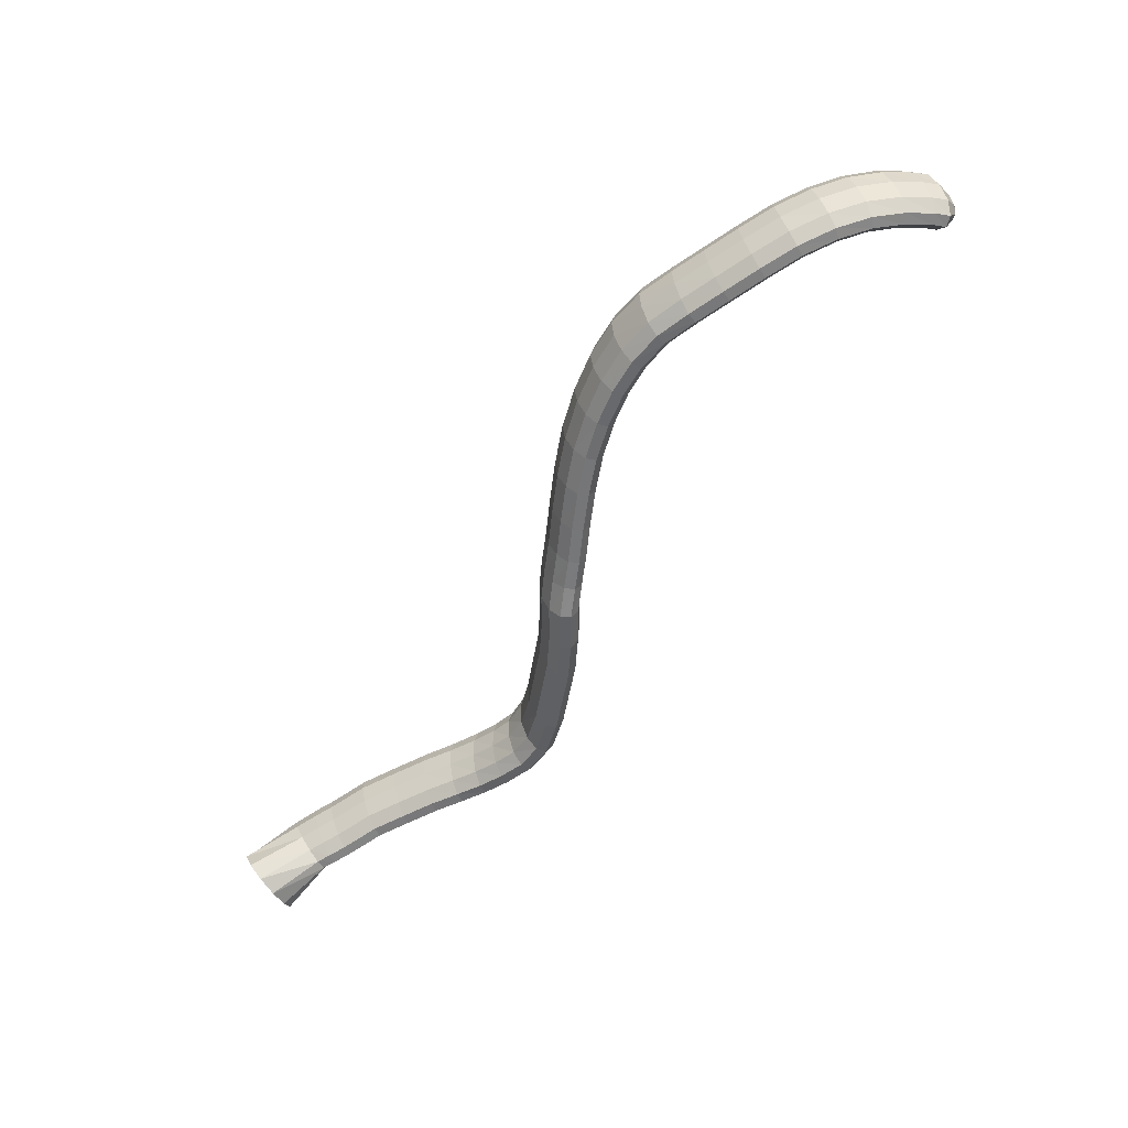
<metadata>
{"format":"obj","ext":"obj","renderer":"f3d","projection":"perspective","resolution":1024,"background":"white","views":[{"elev":-33.6,"azim":16.0,"up":"+Z"}]}
</metadata>
<code>
g tube1
v 160 147.7 95.34
v 161.6 148 93.05
v 163 149.8 91.36
v 163.7 152.5 90.79
v 163.5 155.2 91.54
v 162.5 157.1 93.36
v 160.9 157.5 95.68
v 159.4 156.4 97.75
v 158.3 154.1 98.93
v 158 151.3 98.83
v 158.7 148.9 97.49
v 160 147.7 95.34
v 167.2 149.4 99.75
v 168.6 149.3 97.41
v 169.7 150.1 95.74
v 170.1 151.4 95.28
v 169.8 152.8 96.18
v 168.7 153.9 98.14
v 167.3 154.4 100.6
v 166 154 102.6
v 165.2 152.9 103.8
v 165.2 151.5 103.5
v 165.9 150.2 102
v 167.2 149.4 99.75
v 169.8 149 100.7
v 170.7 149 98.17
v 171.5 149.8 96.35
v 171.9 151.1 95.85
v 171.7 152.5 96.84
v 171.1 153.6 99
v 170.2 154 101.6
v 169.3 153.5 103.9
v 168.7 152.4 105.1
v 168.6 151 104.9
v 169 149.7 103.2
v 169.8 149 100.7
v 172.3 148.7 101.6
v 173.2 148.7 99.03
v 174 149.5 97.21
v 174.4 150.8 96.73
v 174.3 152.2 97.73
v 173.7 153.2 99.9
v 172.8 153.6 102.5
v 171.9 153.2 104.8
v 171.2 152.1 106
v 171.1 150.7 105.7
v 171.5 149.4 104.1
v 172.3 148.7 101.6
v 177.5 147.7 103.5
v 178.3 147.7 100.9
v 179 148.5 99.07
v 179.3 149.8 98.58
v 179.3 151.2 99.59
v 178.8 152.3 101.8
v 178 152.6 104.5
v 177.2 152.2 106.8
v 176.6 151.1 108
v 176.5 149.7 107.7
v 176.8 148.4 106.1
v 177.5 147.7 103.5
v 182.4 146.9 104.7
v 183.1 147 102.1
v 183.6 147.8 100.2
v 183.9 149.2 99.68
v 183.9 150.6 100.7
v 183.5 151.6 102.9
v 183 151.9 105.7
v 182.4 151.5 108.1
v 181.9 150.3 109.3
v 181.8 148.9 109
v 182 147.7 107.3
v 182.4 146.9 104.7
v 187.2 146.2 105.7
v 187.7 146.3 103.1
v 188.2 147.1 101.2
v 188.5 148.4 100.7
v 188.6 149.8 101.7
v 188.3 150.8 104
v 187.8 151.1 106.7
v 187.3 150.7 109.1
v 186.9 149.5 110.4
v 186.7 148.1 110.1
v 186.8 146.9 108.4
v 187.2 146.2 105.7
v 191.5 145.5 106.4
v 191.9 145.6 103.7
v 192.4 146.5 101.8
v 192.7 147.8 101.3
v 192.9 149.2 102.4
v 192.8 150.1 104.7
v 192.4 150.4 107.5
v 192 149.9 109.9
v 191.6 148.7 111.1
v 191.3 147.3 110.8
v 191.3 146.1 109.1
v 191.5 145.5 106.4
v 195.3 144.4 106.8
v 195.7 144.6 104.1
v 196.2 145.5 102.2
v 196.7 146.8 101.8
v 197 148.1 102.9
v 197.1 148.9 105.2
v 196.9 149.1 108
v 196.5 148.5 110.4
v 195.9 147.4 111.6
v 195.5 146 111.3
v 195.3 144.9 109.5
v 195.3 144.4 106.8
v 198.8 142.9 107
v 199.2 143.1 104.3
v 199.9 144 102.5
v 200.5 145.3 102.1
v 201 146.5 103.3
v 201.1 147.2 105.6
v 200.8 147.3 108.4
v 200.3 146.7 110.8
v 199.6 145.6 111.9
v 199 144.3 111.5
v 198.7 143.3 109.7
v 198.8 142.9 107
v 201.7 141.3 107.3
v 202.4 141.5 104.7
v 203.3 142.3 102.9
v 204.2 143.4 102.6
v 204.8 144.5 103.8
v 204.9 145.2 106.2
v 204.4 145.3 109
v 203.6 144.7 111.3
v 202.6 143.8 112.4
v 201.9 142.6 111.9
v 201.5 141.7 110
v 201.7 141.3 107.3
v 204.4 138.8 107.9
v 205.2 139 105.3
v 206.4 139.7 103.6
v 207.6 140.5 103.5
v 208.4 141.2 104.8
v 208.5 141.7 107.3
v 208 141.7 110
v 206.9 141.2 112.2
v 205.7 140.5 113.2
v 204.6 139.6 112.5
v 204.2 139 110.6
v 204.4 138.8 107.9
v 207.1 133.7 108.1
v 208 133.9 105.6
v 209.4 134.3 104
v 210.7 135 103.9
v 211.5 135.6 105.3
v 211.7 135.9 107.8
v 211 135.9 110.5
v 209.8 135.6 112.7
v 208.4 135 113.5
v 207.3 134.4 112.9
v 206.8 133.9 110.9
v 207.1 133.7 108.1
v 209.3 128.7 109
v 210.4 128.7 106.4
v 211.8 129.1 104.9
v 213.1 129.6 104.8
v 213.9 130.3 106.2
v 214 130.8 108.6
v 213.3 130.9 111.3
v 212 130.7 113.5
v 210.6 130.3 114.3
v 209.4 129.6 113.7
v 209 129 111.7
v 209.3 128.7 109
v 211.4 124.2 109.9
v 212.5 124.1 107.4
v 214 124.4 105.9
v 215.3 124.9 105.8
v 216.1 125.5 107.2
v 216.2 126 109.6
v 215.4 126.3 112.3
v 214.1 126.2 114.4
v 212.6 125.8 115.3
v 211.5 125.2 114.6
v 211.1 124.6 112.6
v 211.4 124.2 109.9
v 213.1 119.3 110.9
v 214.3 119.1 108.4
v 215.8 119.2 106.9
v 217.2 119.7 106.9
v 218 120.2 108.3
v 218 120.8 110.7
v 217.2 121.2 113.4
v 215.8 121.2 115.5
v 214.3 120.9 116.3
v 213.2 120.4 115.6
v 212.7 119.8 113.6
v 213.1 119.3 110.9
v 214.5 114.5 112.1
v 215.8 114 109.7
v 217.3 113.9 108.3
v 218.7 114.4 108.2
v 219.5 115.2 109.6
v 219.4 116 111.9
v 218.4 116.7 114.5
v 217 117 116.5
v 215.4 116.8 117.2
v 214.3 116.2 116.6
v 214 115.3 114.7
v 214.5 114.5 112.1
v 215.9 111.2 114.1
v 217.2 110.6 111.8
v 218.8 110.5 110.4
v 220.2 111 110.3
v 220.8 112 111.6
v 220.6 113.1 113.8
v 219.5 114 116.2
v 218 114.4 118.1
v 216.5 114.2 118.9
v 215.4 113.4 118.3
v 215.2 112.3 116.5
v 215.9 111.2 114.1
v 217.5 107.7 115.9
v 218.8 107.1 113.5
v 220.4 107.1 112.1
v 221.7 107.6 112
v 222.4 108.5 113.3
v 222.2 109.6 115.6
v 221.2 110.3 118.1
v 219.7 110.6 120.1
v 218.2 110.4 120.8
v 217.2 109.6 120.2
v 216.9 108.6 118.4
v 217.5 107.7 115.9
v 219.3 103.3 117.9
v 220.6 102.8 115.5
v 222.1 102.8 114.1
v 223.5 103.3 114
v 224.2 104.2 115.3
v 224 105.2 117.6
v 223 106 120.1
v 221.5 106.2 122.1
v 220 106 122.9
v 219 105.2 122.3
v 218.7 104.2 120.4
v 219.3 103.3 117.9
v 221.3 98.68 120
v 222.6 98.18 117.7
v 224.1 98.23 116.2
v 225.5 98.81 116.1
v 226.2 99.74 117.4
v 226 100.7 119.7
v 225 101.4 122.2
v 223.5 101.7 124.2
v 222 101.3 125
v 221 100.6 124.4
v 220.7 99.57 122.5
v 221.3 98.68 120
v 223.7 93.99 122.2
v 224.9 93.61 119.8
v 226.4 93.79 118.3
v 227.7 94.46 118.2
v 228.4 95.41 119.5
v 228.2 96.35 121.8
v 227.2 96.96 124.3
v 225.8 97.07 126.4
v 224.4 96.62 127.2
v 223.4 95.78 126.6
v 223.1 94.79 124.8
v 223.7 93.99 122.2
v 226.6 89.43 124.1
v 227.7 89.22 121.7
v 229.2 89.56 120.1
v 230.4 90.34 119.9
v 231 91.32 121.2
v 230.8 92.18 123.6
v 230 92.65 126.2
v 228.6 92.59 128.3
v 227.3 92 129.2
v 226.3 91.08 128.6
v 226.1 90.12 126.7
v 226.6 89.43 124.1
v 229.8 85.31 125.8
v 230.9 85.23 123.3
v 232.2 85.72 121.7
v 233.3 86.63 121.5
v 233.9 87.67 122.7
v 233.7 88.51 125.1
v 232.9 88.89 127.7
v 231.7 88.67 129.9
v 230.4 87.94 130.8
v 229.5 86.92 130.3
v 229.3 85.94 128.4
v 229.8 85.31 125.8
v 233.5 81.8 127.3
v 234.4 81.83 124.7
v 235.5 82.47 123
v 236.5 83.54 122.8
v 237 84.67 124
v 236.8 85.53 126.3
v 236.1 85.82 129
v 235 85.47 131.3
v 234 84.58 132.3
v 233.2 83.43 131.8
v 233 82.4 129.9
v 233.5 81.8 127.3
v 237.8 78.96 128.6
v 238.5 79.07 126
v 239.4 79.85 124.2
v 240.1 81.05 123.9
v 240.5 82.3 125
v 240.3 83.19 127.4
v 239.7 83.45 130.1
v 238.9 82.98 132.4
v 238 81.95 133.5
v 237.5 80.68 133.1
v 237.4 79.56 131.3
v 237.8 78.96 128.6
v 242.4 77.14 129.8
v 243.1 77.23 127.1
v 243.9 78.05 125.3
v 244.4 79.32 124.9
v 244.6 80.65 126
v 244.3 81.62 128.2
v 243.7 81.92 131
v 243 81.45 133.3
v 242.3 80.36 134.5
v 241.9 79 134.1
v 242 77.8 132.4
v 242.4 77.14 129.8
v 246.9 75.85 131
v 247.7 75.9 128.4
v 248.5 76.7 126.6
v 249 77.99 126.1
v 249 79.36 127.2
v 248.6 80.39 129.4
v 247.9 80.73 132.1
v 247.1 80.29 134.4
v 246.4 79.2 135.6
v 246.2 77.81 135.3
v 246.3 76.56 133.6
v 246.9 75.85 131
v 251.6 74.71 132.5
v 252.5 74.74 130
v 253.3 75.53 128.1
v 253.7 76.84 127.7
v 253.7 78.24 128.7
v 253.1 79.29 130.9
v 252.3 79.66 133.6
v 251.4 79.23 135.8
v 250.8 78.14 137
v 250.6 76.73 136.8
v 250.9 75.46 135.1
v 251.6 74.71 132.5
v 256.5 73.89 134.3
v 257.4 73.92 131.7
v 258.1 74.72 129.9
v 258.4 76.05 129.3
v 258.2 77.47 130.3
v 257.5 78.54 132.5
v 256.6 78.92 135.1
v 255.7 78.48 137.4
v 255.2 77.37 138.6
v 255.1 75.94 138.4
v 255.6 74.64 136.7
v 256.5 73.89 134.3
v 261.3 73.93 136
v 262.3 73.99 133.5
v 262.9 74.82 131.6
v 262.9 76.14 131
v 262.5 77.55 131.9
v 261.6 78.6 134
v 260.6 78.94 136.6
v 259.8 78.48 138.9
v 259.4 77.36 140.2
v 259.6 75.94 140
v 260.3 74.66 138.5
v 261.3 73.93 136
v 265.9 74.92 137.7
v 266.8 75.02 135.1
v 267.2 75.84 133.2
v 267 77.12 132.5
v 266.3 78.46 133.3
v 265.2 79.42 135.4
v 264.1 79.71 138
v 263.4 79.23 140.3
v 263.3 78.13 141.6
v 263.8 76.77 141.6
v 264.7 75.57 140.1
v 265.9 74.92 137.7
v 270 76.83 139.1
v 270.9 76.99 136.5
v 271.2 77.79 134.6
v 270.7 78.97 133.9
v 269.7 80.17 134.6
v 268.5 81 136.6
v 267.4 81.19 139.2
v 266.8 80.7 141.6
v 266.8 79.66 143
v 267.6 78.42 142.9
v 268.8 77.36 141.5
v 270 76.83 139.1
v 273.4 79.37 140.5
v 274.3 79.56 137.9
v 274.4 80.32 135.9
v 273.9 81.42 135.1
v 272.7 82.51 135.9
v 271.4 83.23 137.8
v 270.3 83.37 140.4
v 269.7 82.88 142.8
v 270 81.91 144.2
v 270.9 80.77 144.2
v 272.2 79.82 142.8
v 273.4 79.37 140.5
v 275.3 81.02 141.1
v 276.1 81.2 138.5
v 276.1 81.89 136.5
v 275.4 82.87 135.7
v 274.1 83.84 136.4
v 272.7 84.48 138.4
v 271.7 84.59 141
v 271.3 84.14 143.4
v 271.6 83.27 144.8
v 272.7 82.25 144.9
v 274 81.42 143.5
v 275.3 81.02 141.1
v 276.2 83.51 141.3
v 276.6 83.67 139.8
v 276.6 84.07 138.5
v 276.1 84.6 138.1
v 275.3 85.07 138.5
v 274.4 85.35 139.7
v 273.7 85.35 141.2
v 273.5 85.06 142.7
v 273.8 84.57 143.5
v 274.5 84.05 143.6
v 275.3 83.66 142.7
v 276.2 83.51 141.3
v 276.4 85.9 141.5
v 276.5 85.95 141.1
v 276.5 86.05 140.8
v 276.4 86.18 140.7
v 276.2 86.28 140.8
v 276 86.34 141.1
v 275.8 86.32 141.5
v 275.7 86.24 141.8
v 275.8 86.12 142.1
v 276 86.01 142.1
v 276.2 85.92 141.9
v 276.4 85.9 141.5
f 1 2 14
f 14 13 1
f 2 3 15
f 15 14 2
f 3 4 16
f 16 15 3
f 4 5 17
f 17 16 4
f 5 6 18
f 18 17 5
f 6 7 19
f 19 18 6
f 7 8 20
f 20 19 7
f 8 9 21
f 21 20 8
f 9 10 22
f 22 21 9
f 10 11 23
f 23 22 10
f 11 12 24
f 24 23 11
f 13 14 26
f 26 25 13
f 14 15 27
f 27 26 14
f 15 16 28
f 28 27 15
f 16 17 29
f 29 28 16
f 17 18 30
f 30 29 17
f 18 19 31
f 31 30 18
f 19 20 32
f 32 31 19
f 20 21 33
f 33 32 20
f 21 22 34
f 34 33 21
f 22 23 35
f 35 34 22
f 23 24 36
f 36 35 23
f 25 26 38
f 38 37 25
f 26 27 39
f 39 38 26
f 27 28 40
f 40 39 27
f 28 29 41
f 41 40 28
f 29 30 42
f 42 41 29
f 30 31 43
f 43 42 30
f 31 32 44
f 44 43 31
f 32 33 45
f 45 44 32
f 33 34 46
f 46 45 33
f 34 35 47
f 47 46 34
f 35 36 48
f 48 47 35
f 37 38 50
f 50 49 37
f 38 39 51
f 51 50 38
f 39 40 52
f 52 51 39
f 40 41 53
f 53 52 40
f 41 42 54
f 54 53 41
f 42 43 55
f 55 54 42
f 43 44 56
f 56 55 43
f 44 45 57
f 57 56 44
f 45 46 58
f 58 57 45
f 46 47 59
f 59 58 46
f 47 48 60
f 60 59 47
f 49 50 62
f 62 61 49
f 50 51 63
f 63 62 50
f 51 52 64
f 64 63 51
f 52 53 65
f 65 64 52
f 53 54 66
f 66 65 53
f 54 55 67
f 67 66 54
f 55 56 68
f 68 67 55
f 56 57 69
f 69 68 56
f 57 58 70
f 70 69 57
f 58 59 71
f 71 70 58
f 59 60 72
f 72 71 59
f 61 62 74
f 74 73 61
f 62 63 75
f 75 74 62
f 63 64 76
f 76 75 63
f 64 65 77
f 77 76 64
f 65 66 78
f 78 77 65
f 66 67 79
f 79 78 66
f 67 68 80
f 80 79 67
f 68 69 81
f 81 80 68
f 69 70 82
f 82 81 69
f 70 71 83
f 83 82 70
f 71 72 84
f 84 83 71
f 73 74 86
f 86 85 73
f 74 75 87
f 87 86 74
f 75 76 88
f 88 87 75
f 76 77 89
f 89 88 76
f 77 78 90
f 90 89 77
f 78 79 91
f 91 90 78
f 79 80 92
f 92 91 79
f 80 81 93
f 93 92 80
f 81 82 94
f 94 93 81
f 82 83 95
f 95 94 82
f 83 84 96
f 96 95 83
f 85 86 98
f 98 97 85
f 86 87 99
f 99 98 86
f 87 88 100
f 100 99 87
f 88 89 101
f 101 100 88
f 89 90 102
f 102 101 89
f 90 91 103
f 103 102 90
f 91 92 104
f 104 103 91
f 92 93 105
f 105 104 92
f 93 94 106
f 106 105 93
f 94 95 107
f 107 106 94
f 95 96 108
f 108 107 95
f 97 98 110
f 110 109 97
f 98 99 111
f 111 110 98
f 99 100 112
f 112 111 99
f 100 101 113
f 113 112 100
f 101 102 114
f 114 113 101
f 102 103 115
f 115 114 102
f 103 104 116
f 116 115 103
f 104 105 117
f 117 116 104
f 105 106 118
f 118 117 105
f 106 107 119
f 119 118 106
f 107 108 120
f 120 119 107
f 109 110 122
f 122 121 109
f 110 111 123
f 123 122 110
f 111 112 124
f 124 123 111
f 112 113 125
f 125 124 112
f 113 114 126
f 126 125 113
f 114 115 127
f 127 126 114
f 115 116 128
f 128 127 115
f 116 117 129
f 129 128 116
f 117 118 130
f 130 129 117
f 118 119 131
f 131 130 118
f 119 120 132
f 132 131 119
f 121 122 134
f 134 133 121
f 122 123 135
f 135 134 122
f 123 124 136
f 136 135 123
f 124 125 137
f 137 136 124
f 125 126 138
f 138 137 125
f 126 127 139
f 139 138 126
f 127 128 140
f 140 139 127
f 128 129 141
f 141 140 128
f 129 130 142
f 142 141 129
f 130 131 143
f 143 142 130
f 131 132 144
f 144 143 131
f 133 134 146
f 146 145 133
f 134 135 147
f 147 146 134
f 135 136 148
f 148 147 135
f 136 137 149
f 149 148 136
f 137 138 150
f 150 149 137
f 138 139 151
f 151 150 138
f 139 140 152
f 152 151 139
f 140 141 153
f 153 152 140
f 141 142 154
f 154 153 141
f 142 143 155
f 155 154 142
f 143 144 156
f 156 155 143
f 145 146 158
f 158 157 145
f 146 147 159
f 159 158 146
f 147 148 160
f 160 159 147
f 148 149 161
f 161 160 148
f 149 150 162
f 162 161 149
f 150 151 163
f 163 162 150
f 151 152 164
f 164 163 151
f 152 153 165
f 165 164 152
f 153 154 166
f 166 165 153
f 154 155 167
f 167 166 154
f 155 156 168
f 168 167 155
f 157 158 170
f 170 169 157
f 158 159 171
f 171 170 158
f 159 160 172
f 172 171 159
f 160 161 173
f 173 172 160
f 161 162 174
f 174 173 161
f 162 163 175
f 175 174 162
f 163 164 176
f 176 175 163
f 164 165 177
f 177 176 164
f 165 166 178
f 178 177 165
f 166 167 179
f 179 178 166
f 167 168 180
f 180 179 167
f 169 170 182
f 182 181 169
f 170 171 183
f 183 182 170
f 171 172 184
f 184 183 171
f 172 173 185
f 185 184 172
f 173 174 186
f 186 185 173
f 174 175 187
f 187 186 174
f 175 176 188
f 188 187 175
f 176 177 189
f 189 188 176
f 177 178 190
f 190 189 177
f 178 179 191
f 191 190 178
f 179 180 192
f 192 191 179
f 181 182 194
f 194 193 181
f 182 183 195
f 195 194 182
f 183 184 196
f 196 195 183
f 184 185 197
f 197 196 184
f 185 186 198
f 198 197 185
f 186 187 199
f 199 198 186
f 187 188 200
f 200 199 187
f 188 189 201
f 201 200 188
f 189 190 202
f 202 201 189
f 190 191 203
f 203 202 190
f 191 192 204
f 204 203 191
f 193 194 206
f 206 205 193
f 194 195 207
f 207 206 194
f 195 196 208
f 208 207 195
f 196 197 209
f 209 208 196
f 197 198 210
f 210 209 197
f 198 199 211
f 211 210 198
f 199 200 212
f 212 211 199
f 200 201 213
f 213 212 200
f 201 202 214
f 214 213 201
f 202 203 215
f 215 214 202
f 203 204 216
f 216 215 203
f 205 206 218
f 218 217 205
f 206 207 219
f 219 218 206
f 207 208 220
f 220 219 207
f 208 209 221
f 221 220 208
f 209 210 222
f 222 221 209
f 210 211 223
f 223 222 210
f 211 212 224
f 224 223 211
f 212 213 225
f 225 224 212
f 213 214 226
f 226 225 213
f 214 215 227
f 227 226 214
f 215 216 228
f 228 227 215
f 217 218 230
f 230 229 217
f 218 219 231
f 231 230 218
f 219 220 232
f 232 231 219
f 220 221 233
f 233 232 220
f 221 222 234
f 234 233 221
f 222 223 235
f 235 234 222
f 223 224 236
f 236 235 223
f 224 225 237
f 237 236 224
f 225 226 238
f 238 237 225
f 226 227 239
f 239 238 226
f 227 228 240
f 240 239 227
f 229 230 242
f 242 241 229
f 230 231 243
f 243 242 230
f 231 232 244
f 244 243 231
f 232 233 245
f 245 244 232
f 233 234 246
f 246 245 233
f 234 235 247
f 247 246 234
f 235 236 248
f 248 247 235
f 236 237 249
f 249 248 236
f 237 238 250
f 250 249 237
f 238 239 251
f 251 250 238
f 239 240 252
f 252 251 239
f 241 242 254
f 254 253 241
f 242 243 255
f 255 254 242
f 243 244 256
f 256 255 243
f 244 245 257
f 257 256 244
f 245 246 258
f 258 257 245
f 246 247 259
f 259 258 246
f 247 248 260
f 260 259 247
f 248 249 261
f 261 260 248
f 249 250 262
f 262 261 249
f 250 251 263
f 263 262 250
f 251 252 264
f 264 263 251
f 253 254 266
f 266 265 253
f 254 255 267
f 267 266 254
f 255 256 268
f 268 267 255
f 256 257 269
f 269 268 256
f 257 258 270
f 270 269 257
f 258 259 271
f 271 270 258
f 259 260 272
f 272 271 259
f 260 261 273
f 273 272 260
f 261 262 274
f 274 273 261
f 262 263 275
f 275 274 262
f 263 264 276
f 276 275 263
f 265 266 278
f 278 277 265
f 266 267 279
f 279 278 266
f 267 268 280
f 280 279 267
f 268 269 281
f 281 280 268
f 269 270 282
f 282 281 269
f 270 271 283
f 283 282 270
f 271 272 284
f 284 283 271
f 272 273 285
f 285 284 272
f 273 274 286
f 286 285 273
f 274 275 287
f 287 286 274
f 275 276 288
f 288 287 275
f 277 278 290
f 290 289 277
f 278 279 291
f 291 290 278
f 279 280 292
f 292 291 279
f 280 281 293
f 293 292 280
f 281 282 294
f 294 293 281
f 282 283 295
f 295 294 282
f 283 284 296
f 296 295 283
f 284 285 297
f 297 296 284
f 285 286 298
f 298 297 285
f 286 287 299
f 299 298 286
f 287 288 300
f 300 299 287
f 289 290 302
f 302 301 289
f 290 291 303
f 303 302 290
f 291 292 304
f 304 303 291
f 292 293 305
f 305 304 292
f 293 294 306
f 306 305 293
f 294 295 307
f 307 306 294
f 295 296 308
f 308 307 295
f 296 297 309
f 309 308 296
f 297 298 310
f 310 309 297
f 298 299 311
f 311 310 298
f 299 300 312
f 312 311 299
f 301 302 314
f 314 313 301
f 302 303 315
f 315 314 302
f 303 304 316
f 316 315 303
f 304 305 317
f 317 316 304
f 305 306 318
f 318 317 305
f 306 307 319
f 319 318 306
f 307 308 320
f 320 319 307
f 308 309 321
f 321 320 308
f 309 310 322
f 322 321 309
f 310 311 323
f 323 322 310
f 311 312 324
f 324 323 311
f 313 314 326
f 326 325 313
f 314 315 327
f 327 326 314
f 315 316 328
f 328 327 315
f 316 317 329
f 329 328 316
f 317 318 330
f 330 329 317
f 318 319 331
f 331 330 318
f 319 320 332
f 332 331 319
f 320 321 333
f 333 332 320
f 321 322 334
f 334 333 321
f 322 323 335
f 335 334 322
f 323 324 336
f 336 335 323
f 325 326 338
f 338 337 325
f 326 327 339
f 339 338 326
f 327 328 340
f 340 339 327
f 328 329 341
f 341 340 328
f 329 330 342
f 342 341 329
f 330 331 343
f 343 342 330
f 331 332 344
f 344 343 331
f 332 333 345
f 345 344 332
f 333 334 346
f 346 345 333
f 334 335 347
f 347 346 334
f 335 336 348
f 348 347 335
f 337 338 350
f 350 349 337
f 338 339 351
f 351 350 338
f 339 340 352
f 352 351 339
f 340 341 353
f 353 352 340
f 341 342 354
f 354 353 341
f 342 343 355
f 355 354 342
f 343 344 356
f 356 355 343
f 344 345 357
f 357 356 344
f 345 346 358
f 358 357 345
f 346 347 359
f 359 358 346
f 347 348 360
f 360 359 347
f 349 350 362
f 362 361 349
f 350 351 363
f 363 362 350
f 351 352 364
f 364 363 351
f 352 353 365
f 365 364 352
f 353 354 366
f 366 365 353
f 354 355 367
f 367 366 354
f 355 356 368
f 368 367 355
f 356 357 369
f 369 368 356
f 357 358 370
f 370 369 357
f 358 359 371
f 371 370 358
f 359 360 372
f 372 371 359
f 361 362 374
f 374 373 361
f 362 363 375
f 375 374 362
f 363 364 376
f 376 375 363
f 364 365 377
f 377 376 364
f 365 366 378
f 378 377 365
f 366 367 379
f 379 378 366
f 367 368 380
f 380 379 367
f 368 369 381
f 381 380 368
f 369 370 382
f 382 381 369
f 370 371 383
f 383 382 370
f 371 372 384
f 384 383 371
f 373 374 386
f 386 385 373
f 374 375 387
f 387 386 374
f 375 376 388
f 388 387 375
f 376 377 389
f 389 388 376
f 377 378 390
f 390 389 377
f 378 379 391
f 391 390 378
f 379 380 392
f 392 391 379
f 380 381 393
f 393 392 380
f 381 382 394
f 394 393 381
f 382 383 395
f 395 394 382
f 383 384 396
f 396 395 383
f 385 386 398
f 398 397 385
f 386 387 399
f 399 398 386
f 387 388 400
f 400 399 387
f 388 389 401
f 401 400 388
f 389 390 402
f 402 401 389
f 390 391 403
f 403 402 390
f 391 392 404
f 404 403 391
f 392 393 405
f 405 404 392
f 393 394 406
f 406 405 393
f 394 395 407
f 407 406 394
f 395 396 408
f 408 407 395
f 397 398 410
f 410 409 397
f 398 399 411
f 411 410 398
f 399 400 412
f 412 411 399
f 400 401 413
f 413 412 400
f 401 402 414
f 414 413 401
f 402 403 415
f 415 414 402
f 403 404 416
f 416 415 403
f 404 405 417
f 417 416 404
f 405 406 418
f 418 417 405
f 406 407 419
f 419 418 406
f 407 408 420
f 420 419 407
f 409 410 422
f 422 421 409
f 410 411 423
f 423 422 410
f 411 412 424
f 424 423 411
f 412 413 425
f 425 424 412
f 413 414 426
f 426 425 413
f 414 415 427
f 427 426 414
f 415 416 428
f 428 427 415
f 416 417 429
f 429 428 416
f 417 418 430
f 430 429 417
f 418 419 431
f 431 430 418
f 419 420 432
f 432 431 419
f 421 422 434
f 434 433 421
f 422 423 435
f 435 434 422
f 423 424 436
f 436 435 423
f 424 425 437
f 437 436 424
f 425 426 438
f 438 437 425
f 426 427 439
f 439 438 426
f 427 428 440
f 440 439 427
f 428 429 441
f 441 440 428
f 429 430 442
f 442 441 429
f 430 431 443
f 443 442 430
f 431 432 444
f 444 443 431
g

</code>
